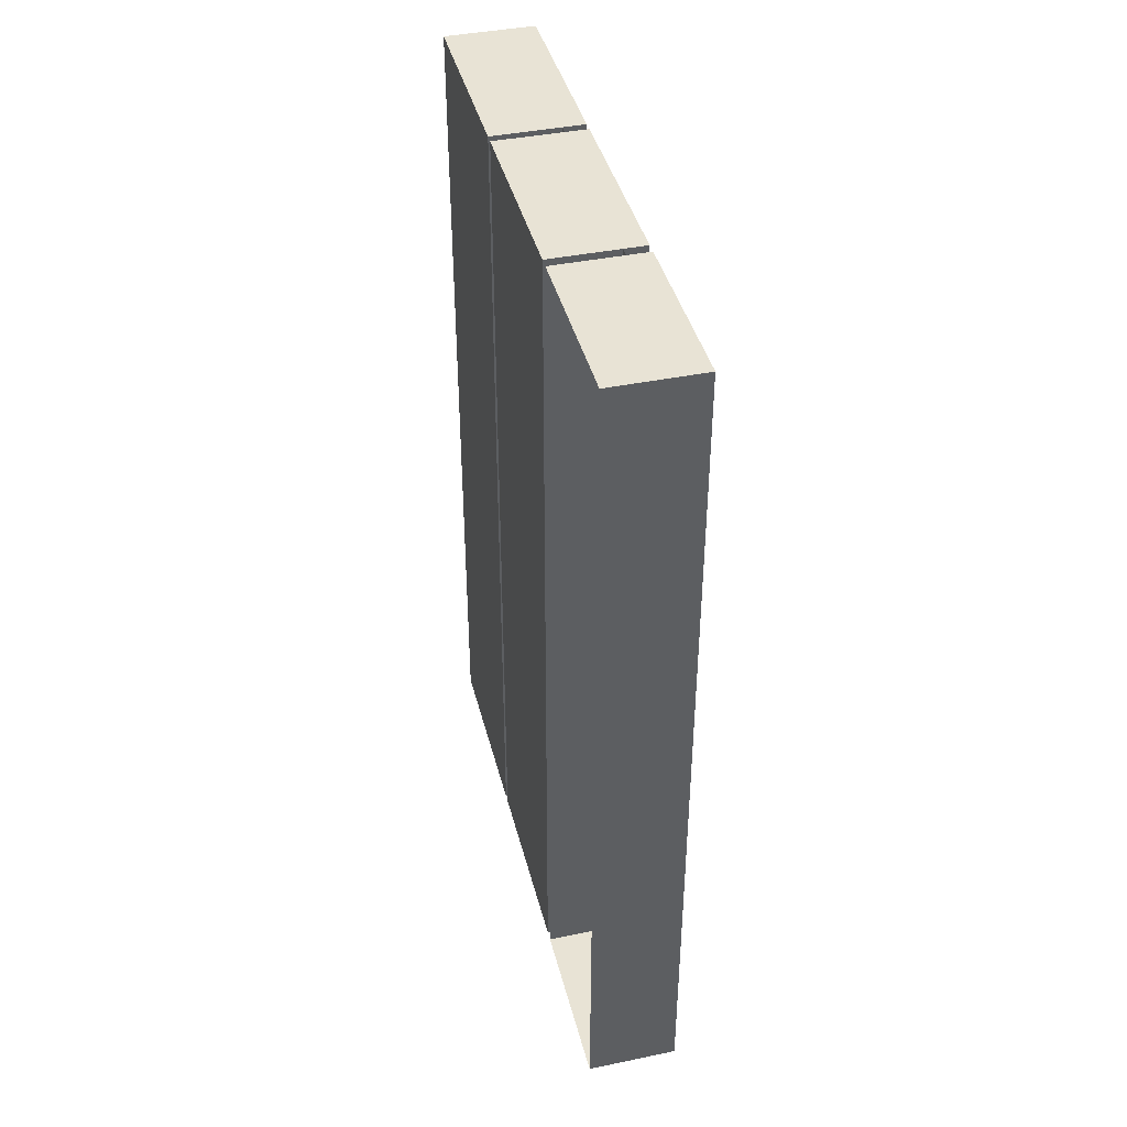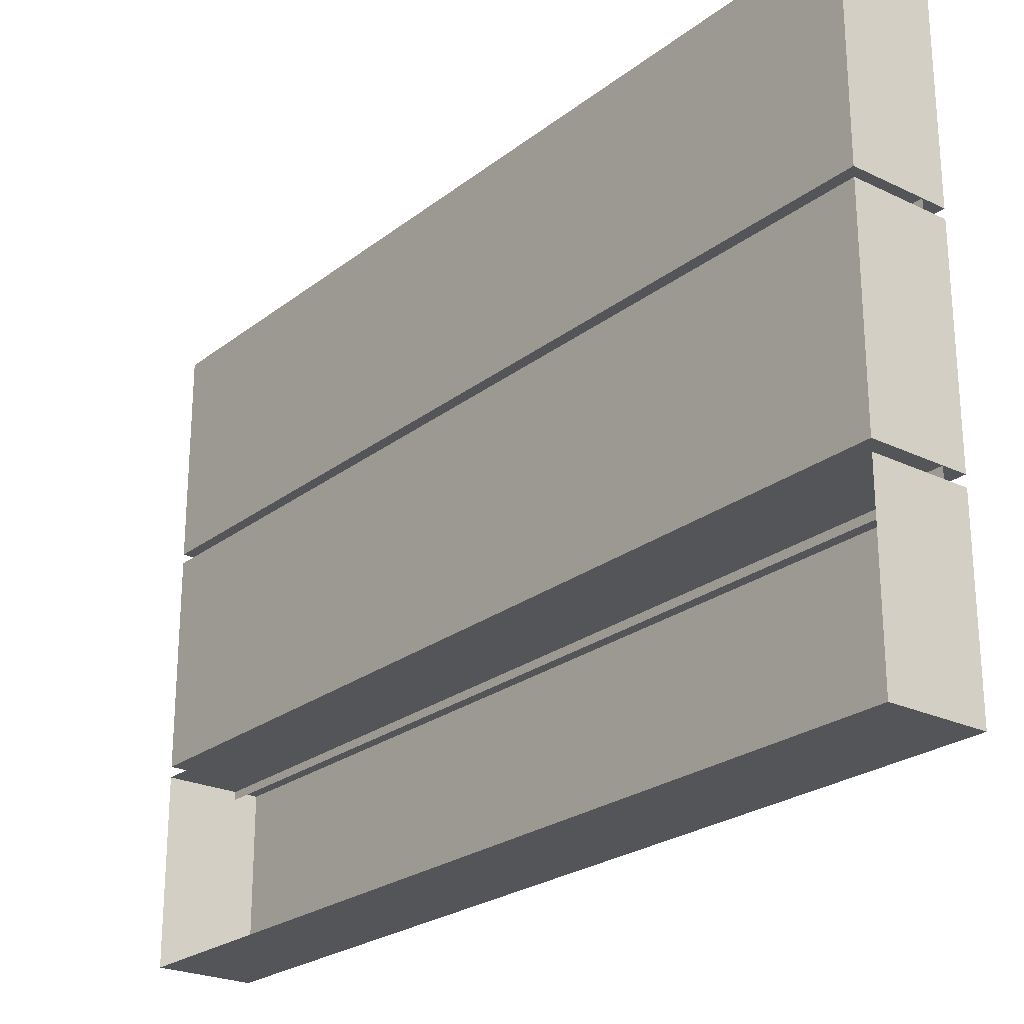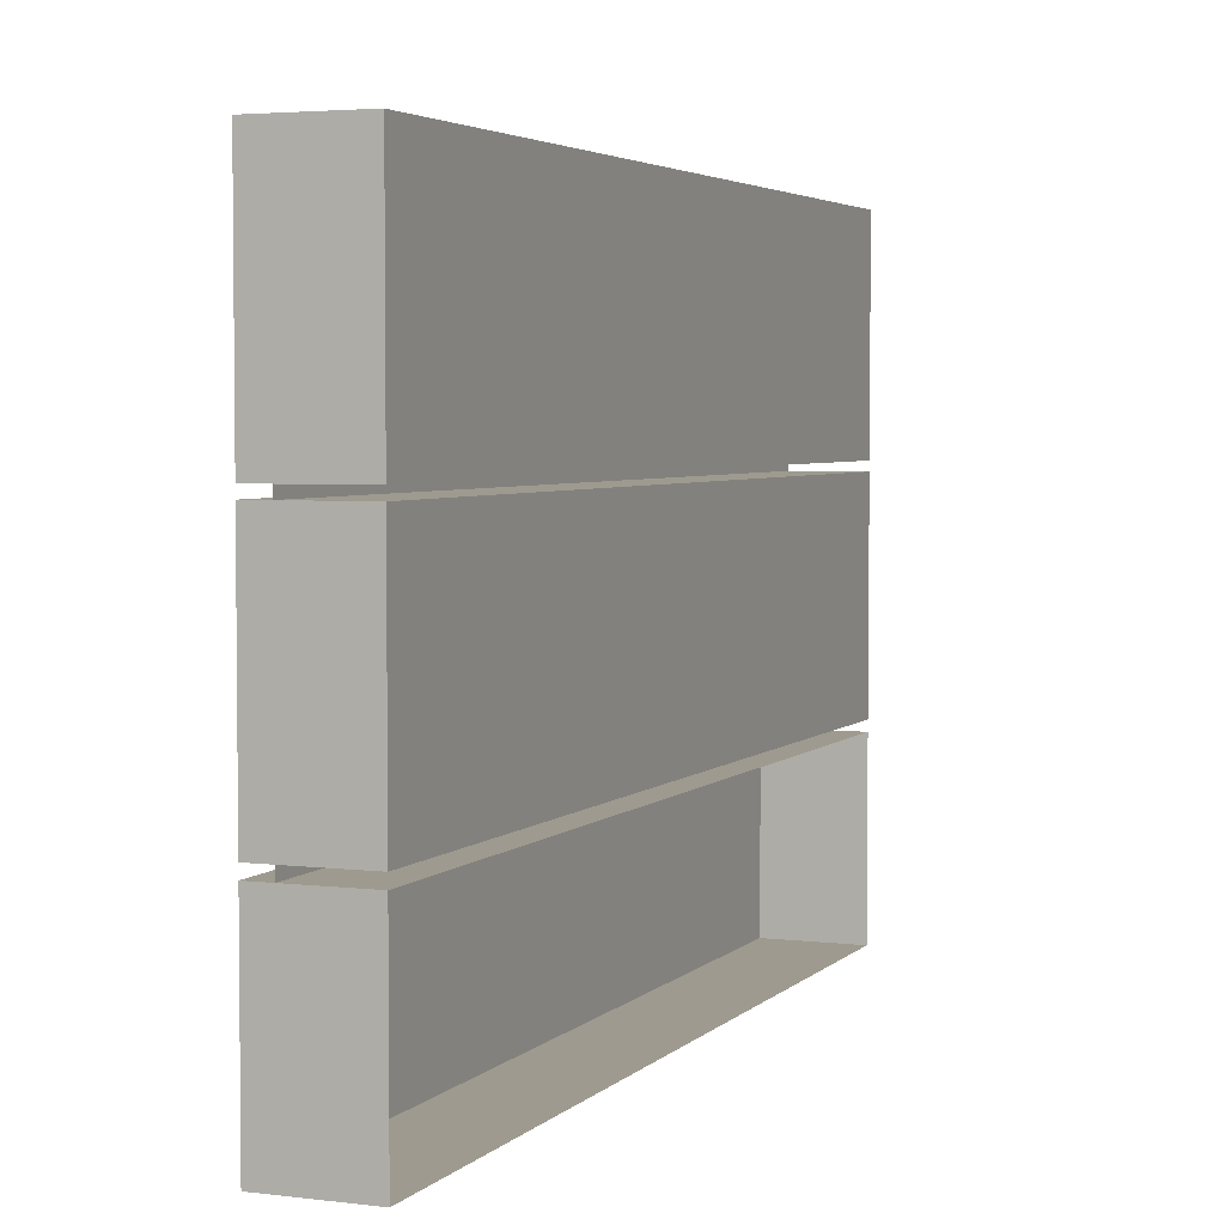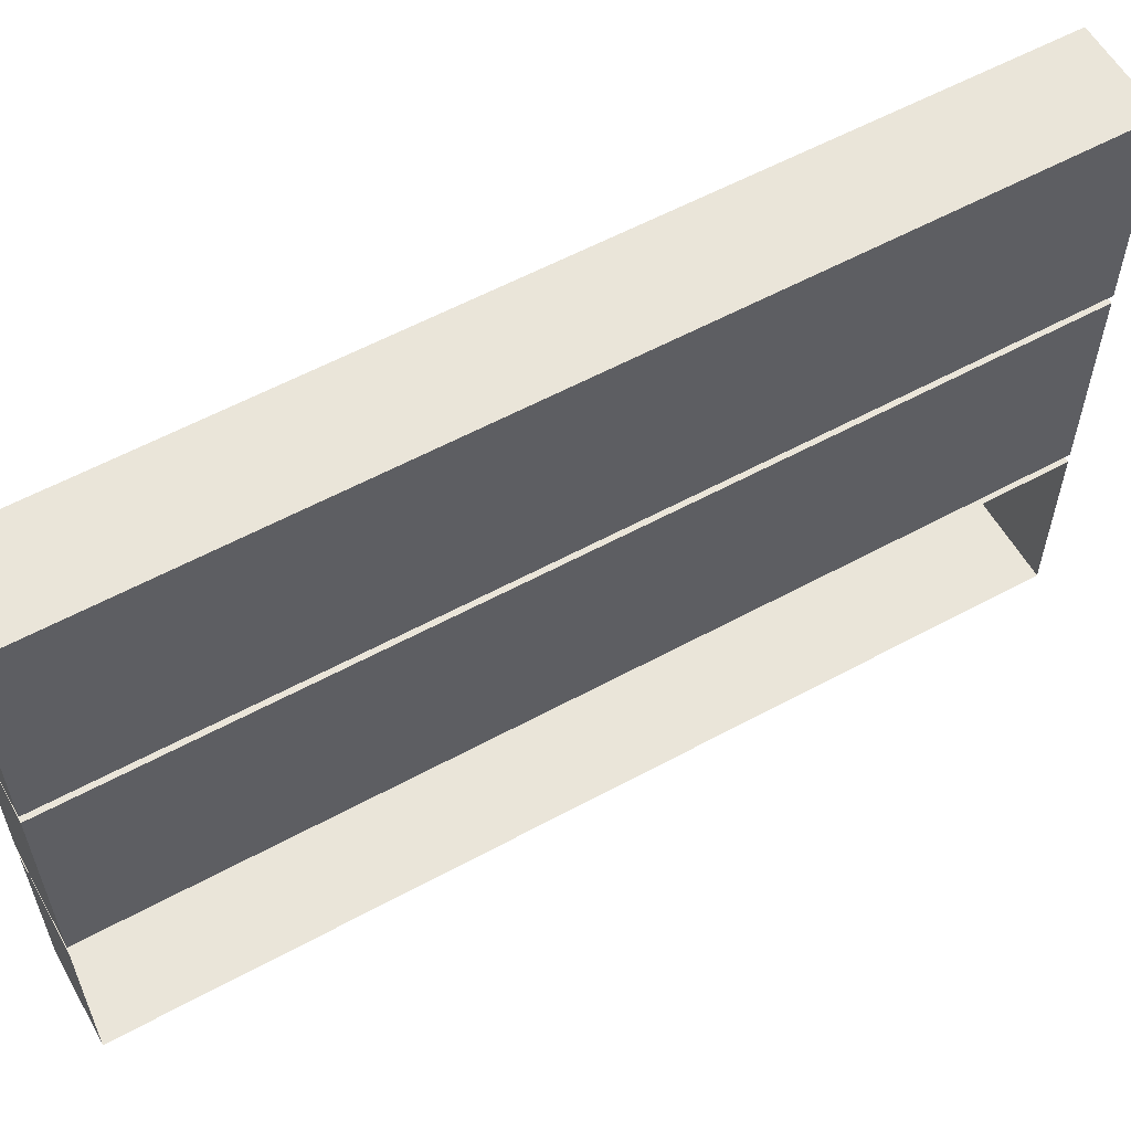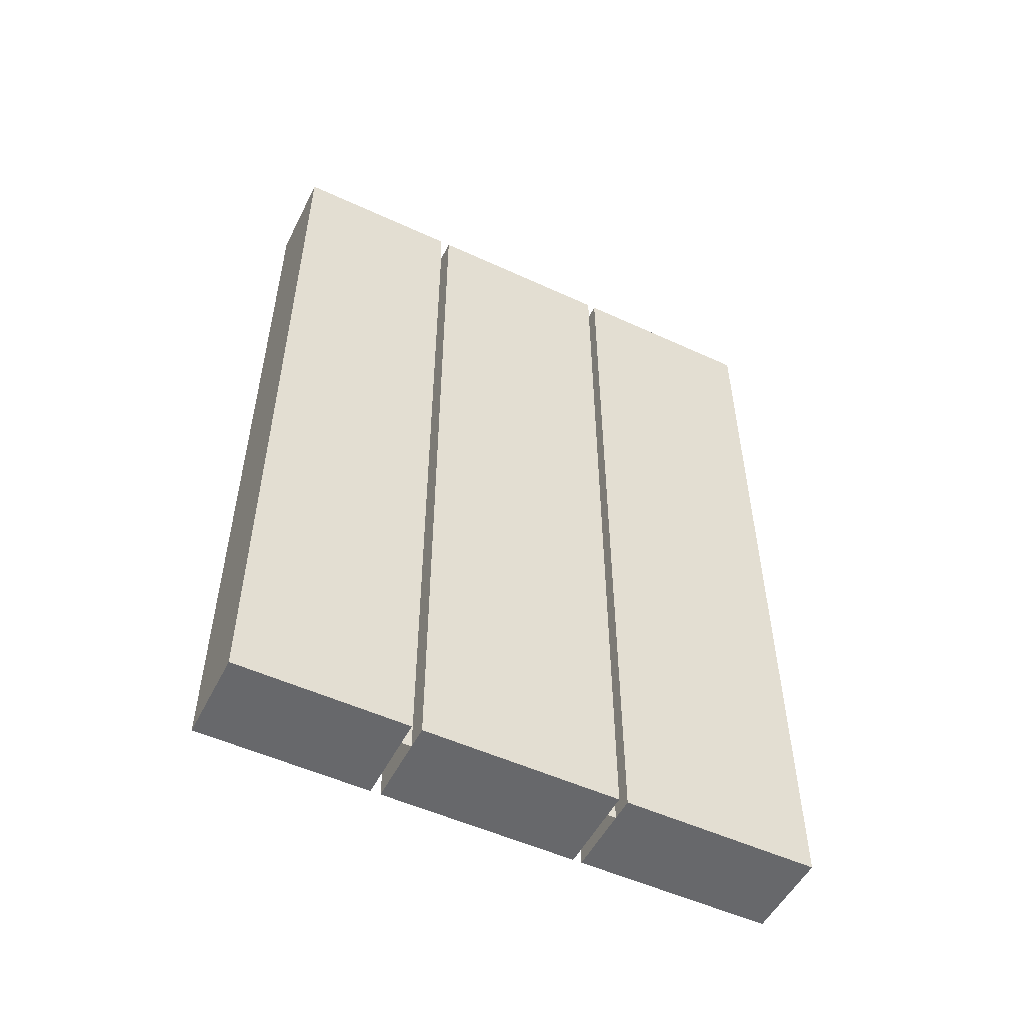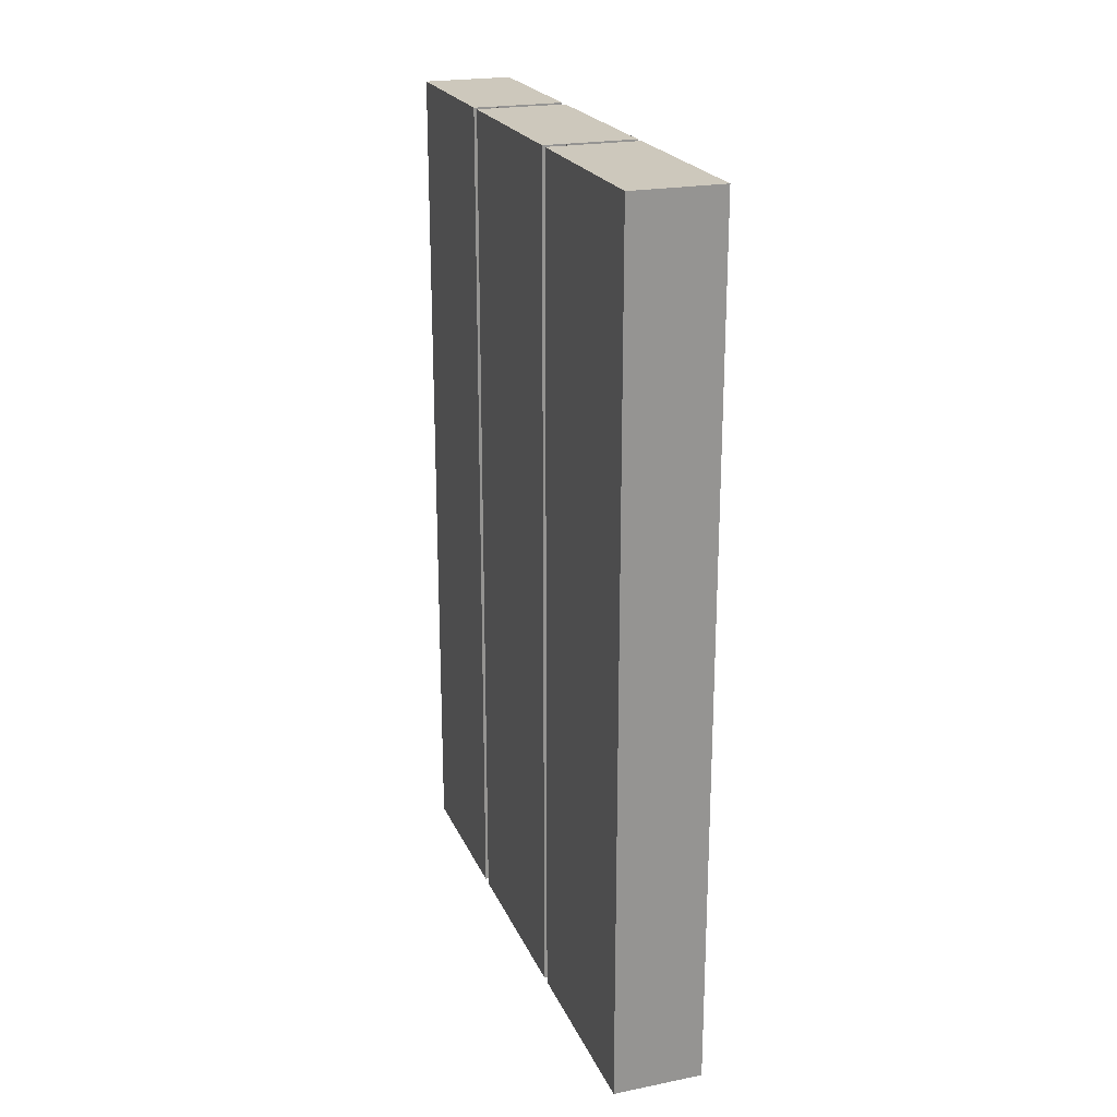
<metadata>
{"format":"obj","ext":"obj","renderer":"f3d","projection":"perspective","resolution":1024,"background":"white","views":[{"elev":41.2,"azim":166.0,"up":"+Y"},{"elev":-24.1,"azim":141.5,"up":"+Z"},{"elev":3.8,"azim":22.0,"up":"+Z"},{"elev":58.2,"azim":60.7,"up":"+Z"},{"elev":-52.4,"azim":-116.4,"up":"+Y"},{"elev":22.1,"azim":-19.0,"up":"+Y"}]}
</metadata>
<code>
g HardWoodFlowerBedSide
v -0.1491 1 0.4111
v -0.1491 1 1.197
v -0.1491 -1 1.197
v -0.1491 -1 0.4111
v -0.2014 1 0.9292
v -0.2014 1 1.387
v -0.2014 -1 1.387
v -0.2014 -1 0.9292
v -0.2014 1 0.4516
v -0.2014 1 0.909
v -0.2014 -1 0.909
v -0.2014 -1 0.4516
v 0.008393 1 0.4516
v -0.2014 1 0.4516
v -0.2014 -1 0.4516
v 0.008393 -1 0.4516
v 0.008393 -1 0.4516
v -0.2014 -1 0.4516
v -0.2014 -1 0.909
v 0.008393 -1 0.909
v 0.008393 1 0.909
v -0.2014 1 0.909
v -0.2014 1 0.4516
v 0.008393 1 0.4516
v 0.008393 -1 0.909
v -0.2014 -1 0.909
v -0.2014 1 0.909
v 0.008393 1 0.909
v -0.2014 1 0.03048
v -0.2014 1 0.4286
v -0.2014 -1 0.4286
v -0.2014 -1 0.03048
v 0.008393 1 0.03048
v -0.2014 1 0.03048
v -0.2014 -1 0.03048
v 0.008393 -1 0.03048
v 0.008393 -1 0.03048
v -0.2014 -1 0.03048
v -0.2014 -1 0.4286
v 0.008393 -1 0.4286
v 0.008393 1 0.4286
v -0.2014 1 0.4286
v -0.2014 1 0.03048
v 0.008393 1 0.03048
v 0.008393 -1 0.4286
v -0.2014 -1 0.4286
v -0.2014 1 0.4286
v 0.008393 1 0.4286
v 0.008393 1 0.909
v 0.008393 1 0.4516
v 0.008393 -1 0.4516
v 0.008393 -1 0.909
v 0.008393 1 0.9292
v -0.2014 1 0.9292
v -0.2014 -1 0.9292
v 0.008393 -1 0.9292
v 0.008393 -1 0.9292
v -0.2014 -1 0.9292
v -0.2014 -1 1.387
v 0.008393 -1 1.387
v 0.008393 1 1.387
v -0.2014 1 1.387
v -0.2014 1 0.9292
v 0.008393 1 0.9292
v 0.008393 -1 1.387
v -0.2014 -1 1.387
v -0.2014 1 1.387
v 0.008393 1 1.387
v 0.008393 1 1.387
v 0.008393 1 0.9292
v 0.008393 -1 0.9292
v 0.008393 -1 1.387
g HardWoodFlowerBedSide_0
f 3 2 1
f 4 3 1
f 7 6 5
f 8 7 5
f 11 10 9
f 12 11 9
f 15 14 13
f 16 15 13
f 19 18 17
f 20 19 17
f 23 22 21
f 24 23 21
f 27 26 25
f 28 27 25
f 31 30 29
f 32 31 29
f 35 34 33
f 36 35 33
f 39 38 37
f 40 39 37
f 43 42 41
f 44 43 41
f 47 46 45
f 48 47 45
f 51 50 49
f 52 51 49
f 55 54 53
f 56 55 53
f 59 58 57
f 60 59 57
f 63 62 61
f 64 63 61
f 67 66 65
f 68 67 65
f 71 70 69
f 72 71 69

</code>
